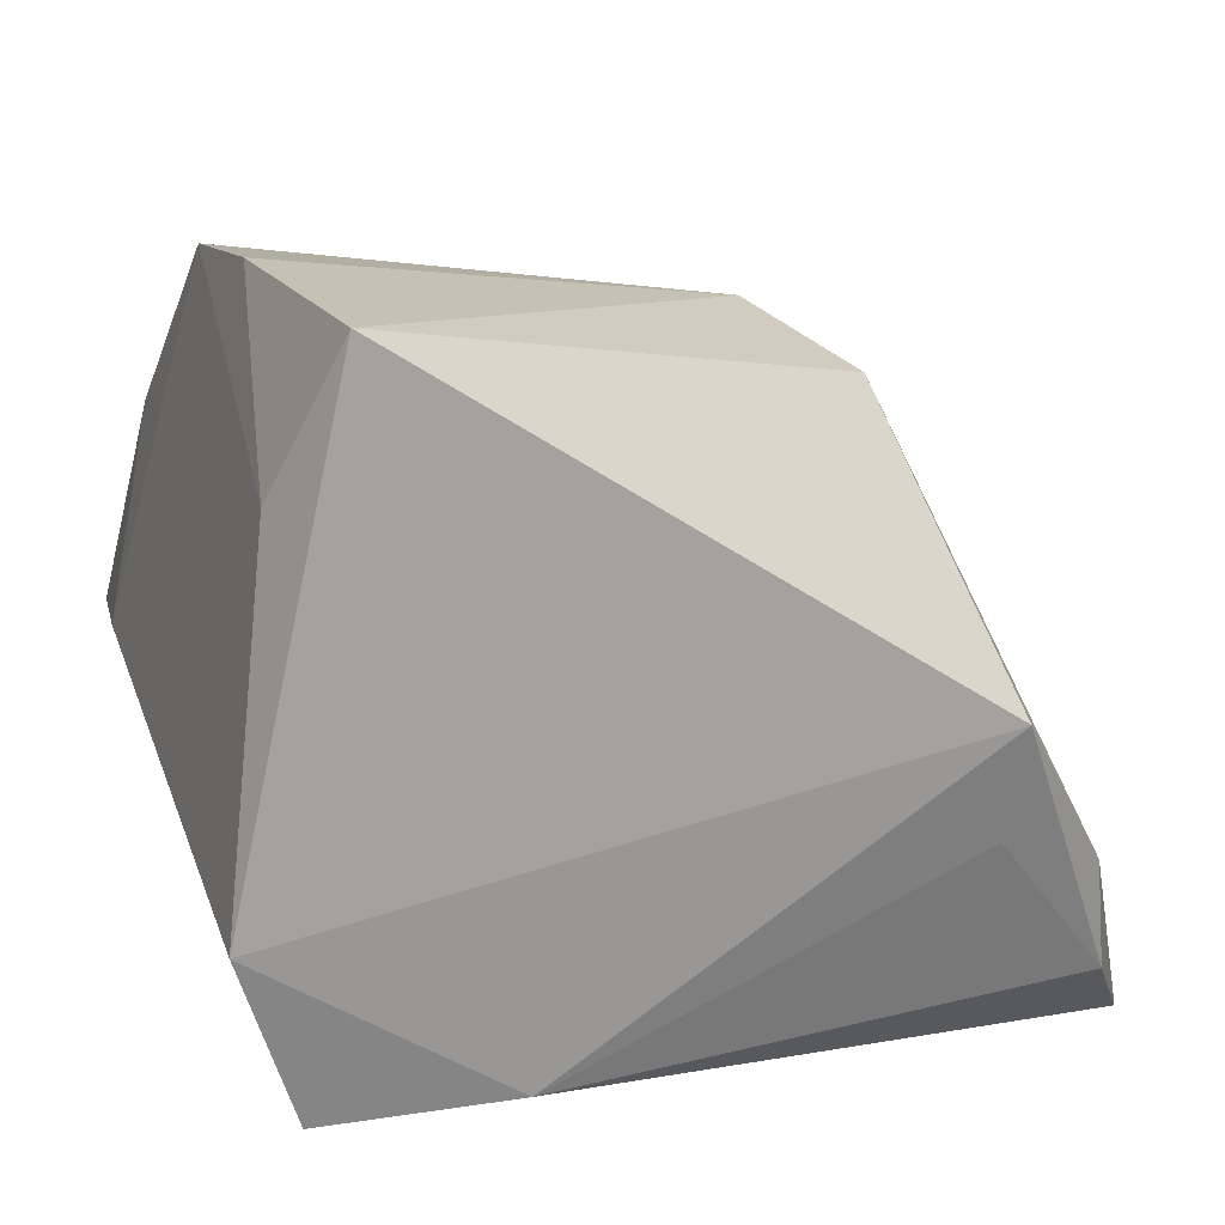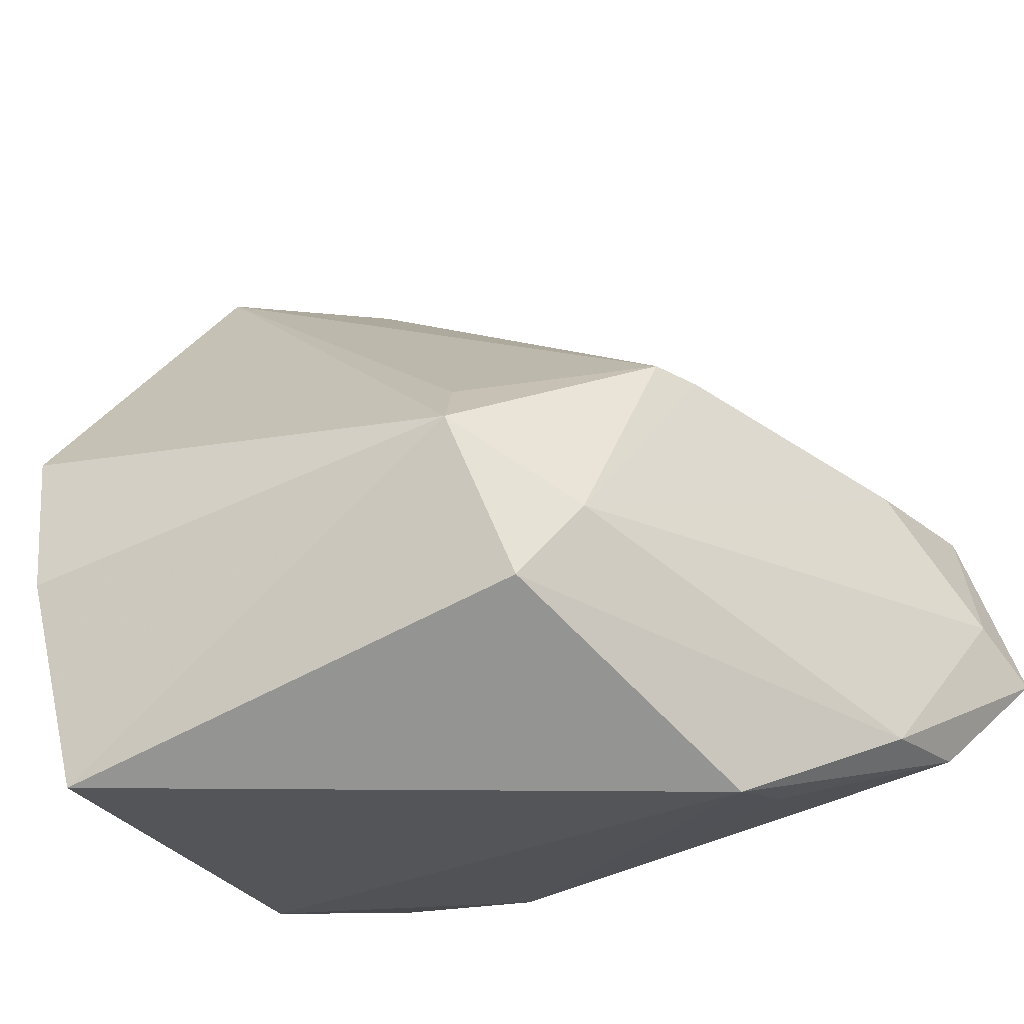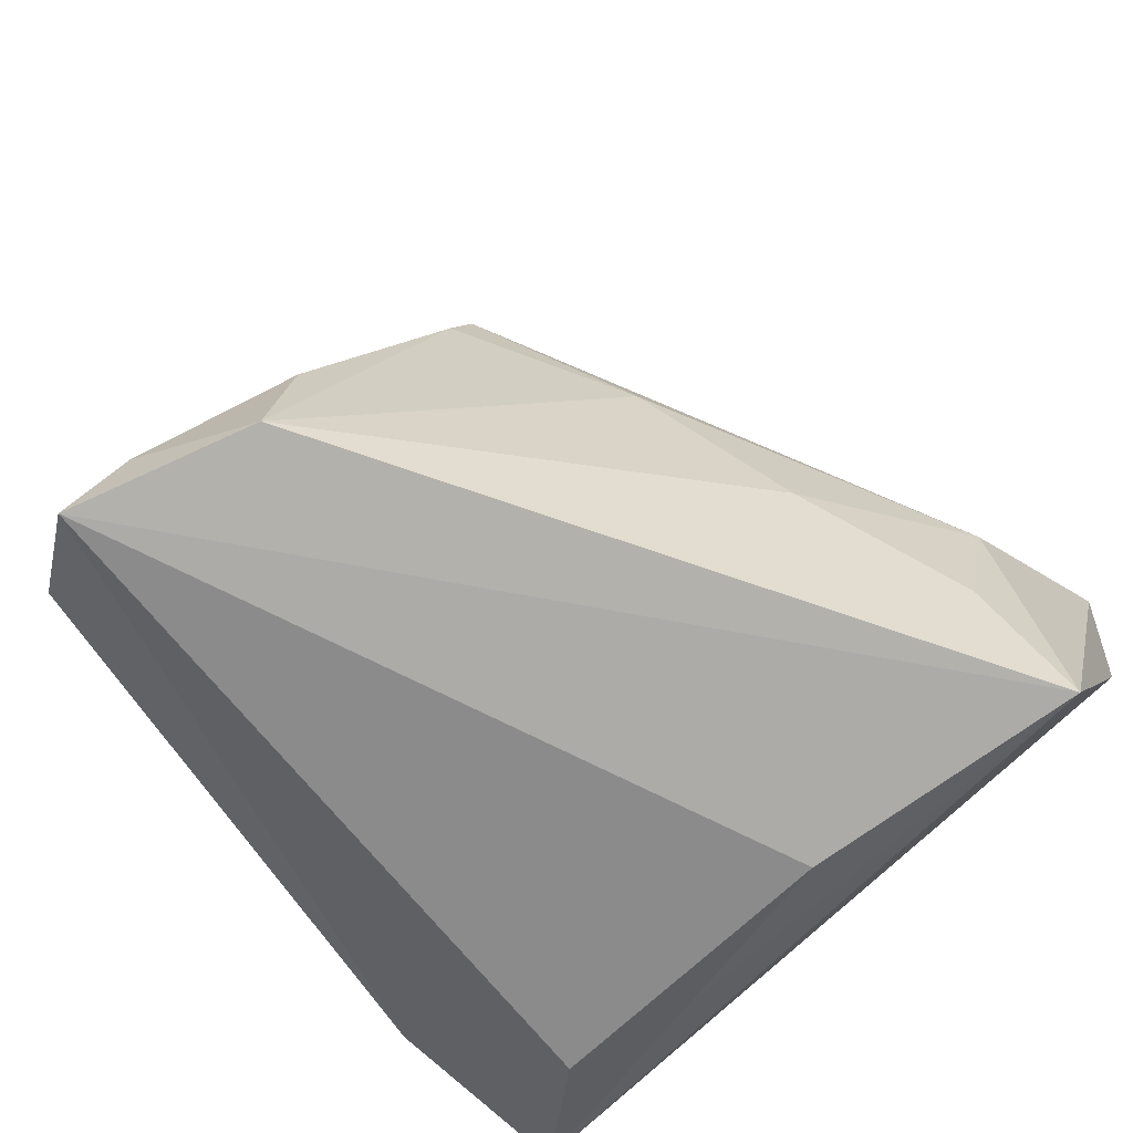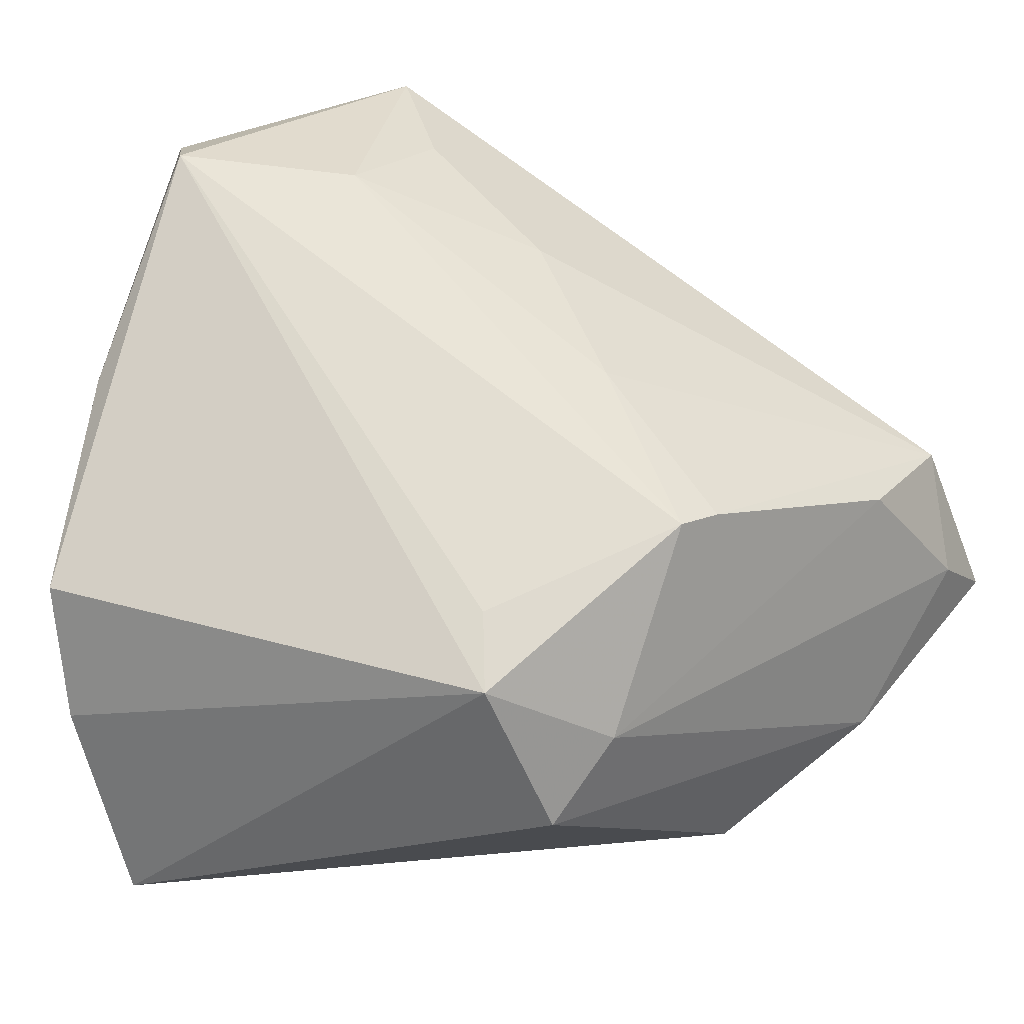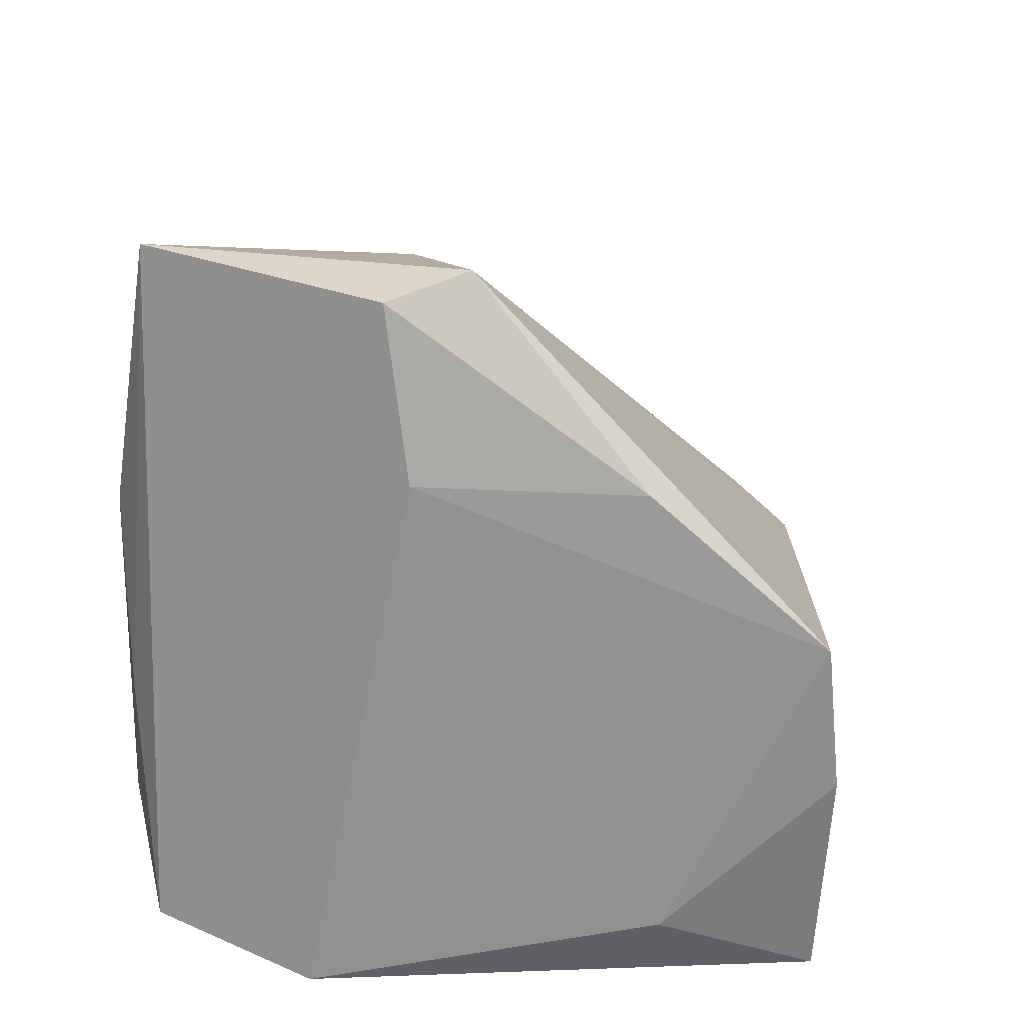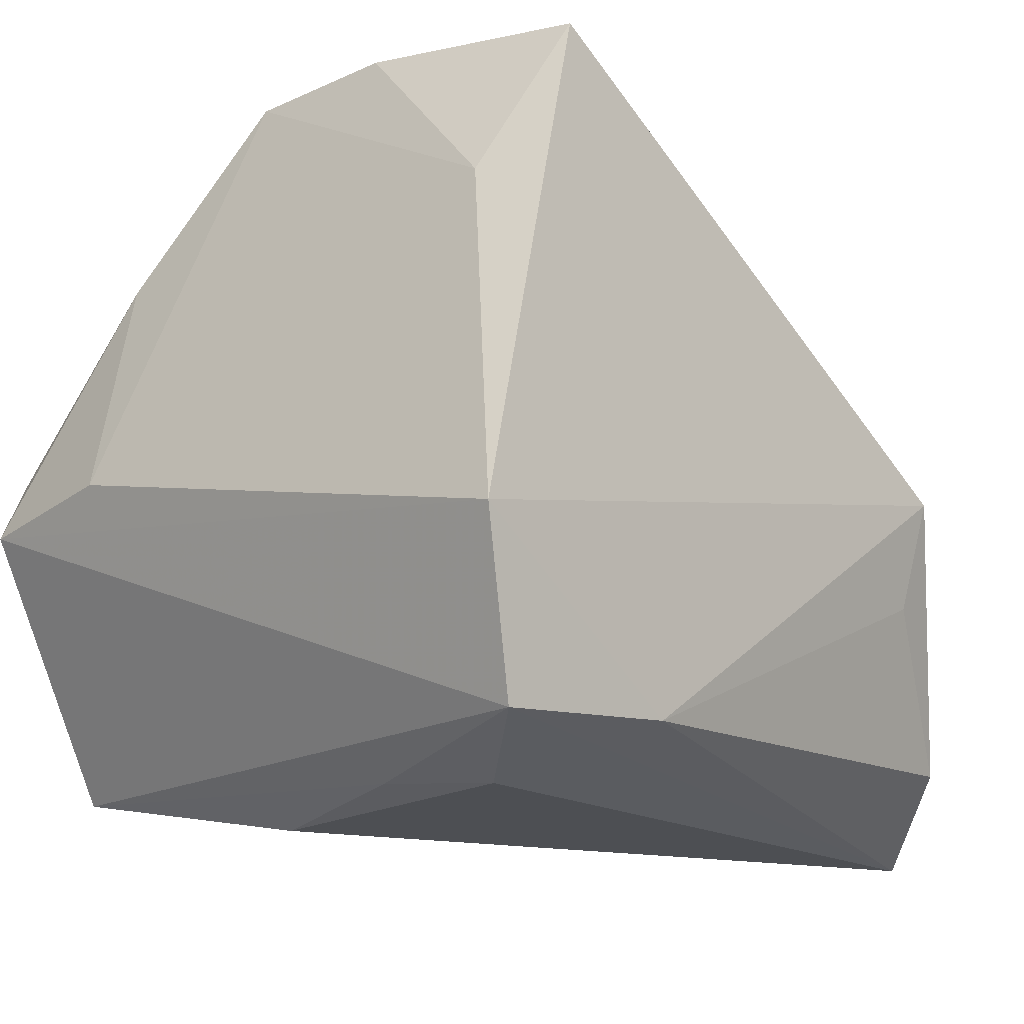
<metadata>
{"format":"obj","ext":"obj","renderer":"f3d","projection":"perspective","resolution":1024,"background":"white","views":[{"elev":17.0,"azim":164.9,"up":"+Y"},{"elev":-24.4,"azim":-148.2,"up":"+Z"},{"elev":-65.9,"azim":-48.5,"up":"+Y"},{"elev":28.2,"azim":-155.4,"up":"+Z"},{"elev":19.0,"azim":98.5,"up":"+Z"},{"elev":-15.9,"azim":133.8,"up":"+Y"}]}
</metadata>
<code>
v 0.0347 0.02588 0.02506
v 0.02921 -0.02869 -0.02861
v -0.04891 -0.01348 -0.02287
v 0.022 -0.02931 0.04593
v 0.038 -0.0001705 0.04459
v 0.01975 -0.0335 -0.01739
v -0.036 -0.007959 -0.02926
v -0.0482 -0.01547 0.007792
v -0.03627 0.009628 0.01534
v 0.008743 -0.02739 -0.03031
v -0.05031 -0.03102 0.00711
v 0.02876 0.04555 -0.008003
v 0.03042 0.02729 -0.02499
v -0.05479 -0.02679 -0.006239
v -0.005234 -0.01064 0.03463
v -0.02678 0.03356 -0.01465
v 0.03306 0.007798 0.04697
v -0.04994 -0.02503 -0.02252
v -0.0314 0.02722 -0.005496
v 0.03904 0.002393 0.02629
v 0.01221 -0.01747 0.04275
v -0.0195 0.002533 0.02671
v 0.02249 -0.03242 -0.004354
v -0.02041 0.0377 0.003562
v 0.03077 0.0443 0.007881
v 0.02357 0.04364 -0.03195
v -0.03393 0.01475 0.0161
v 0.01724 -0.03466 0.0161
v 0.03548 -0.01018 -0.03195
v 0.01486 -0.001523 0.04417
v -0.01743 0.03169 0.009856
v -0.03727 0.004235 -0.03195
v -0.0568 -0.03466 -0.01164
f 13 29 26
f 2 29 5
f 2 10 29
f 33 10 2
f 18 10 33
f 7 10 18
f 16 24 26
f 26 24 12
f 24 25 12
f 12 13 26
f 12 25 13
f 5 29 20
f 29 13 20
f 13 25 20
f 4 2 5
f 33 28 4
f 6 28 33
f 33 2 6
f 32 16 26
f 26 29 32
f 7 18 32
f 29 10 32
f 32 10 7
f 24 16 19
f 24 19 27
f 27 19 9
f 17 25 24
f 17 27 30
f 17 4 5
f 30 4 17
f 5 20 1
f 1 20 25
f 1 17 5
f 25 17 1
f 23 4 28
f 2 4 23
f 28 6 23
f 23 6 2
f 33 4 11
f 3 18 33
f 3 32 18
f 16 32 3
f 3 19 16
f 24 27 31
f 31 17 24
f 27 17 31
f 8 11 9
f 9 19 8
f 21 11 4
f 21 15 11
f 21 4 30
f 30 15 21
f 30 27 22
f 22 15 30
f 22 27 9
f 9 11 22
f 11 15 22
f 19 3 14
f 14 8 19
f 14 3 33
f 33 11 14
f 11 8 14

</code>
